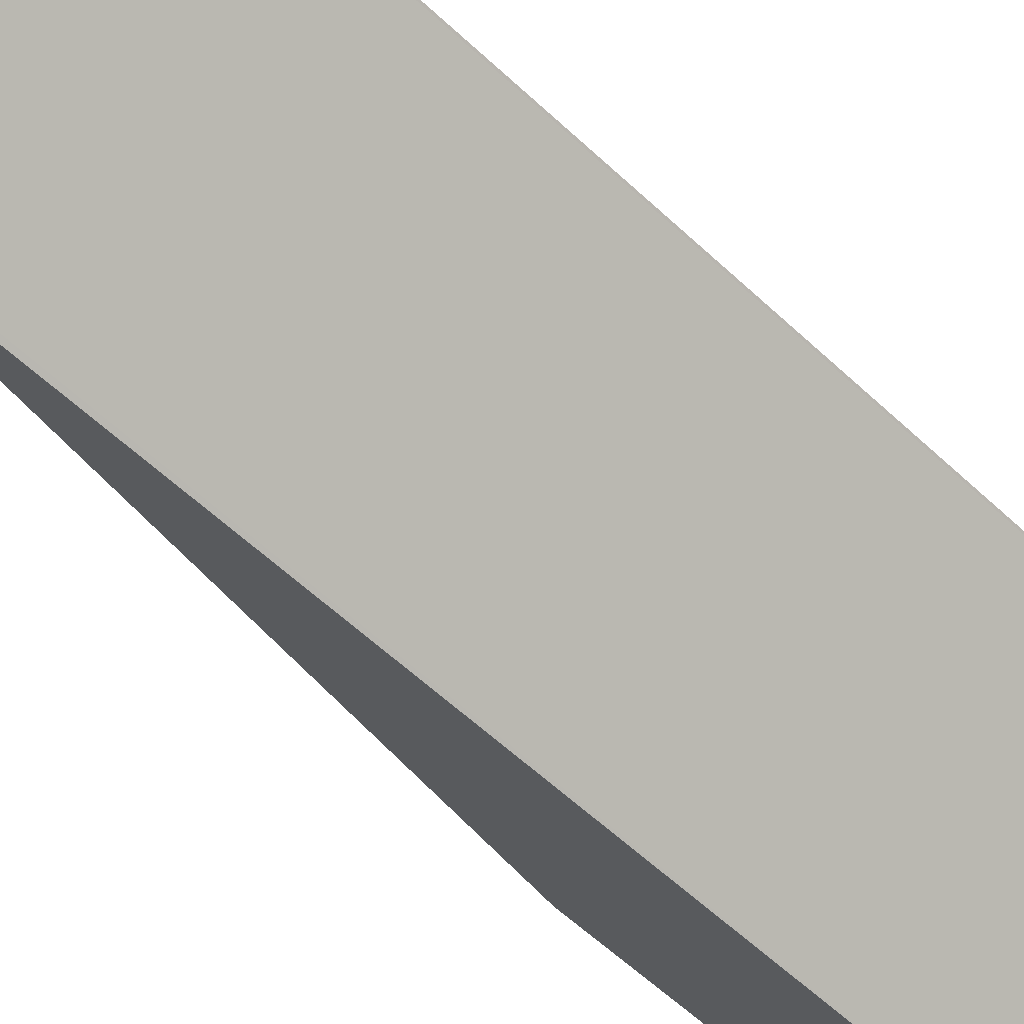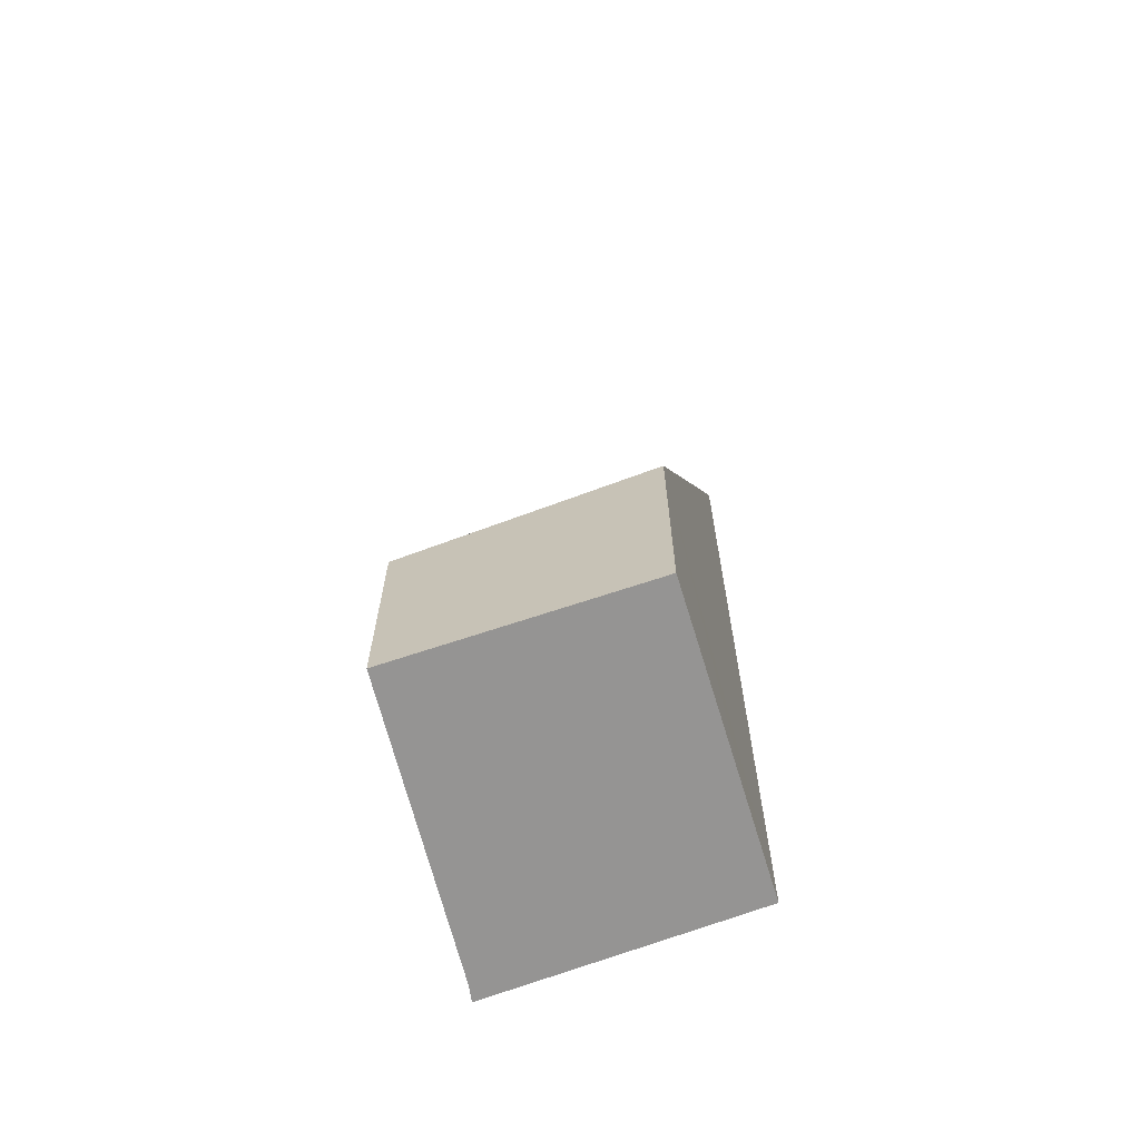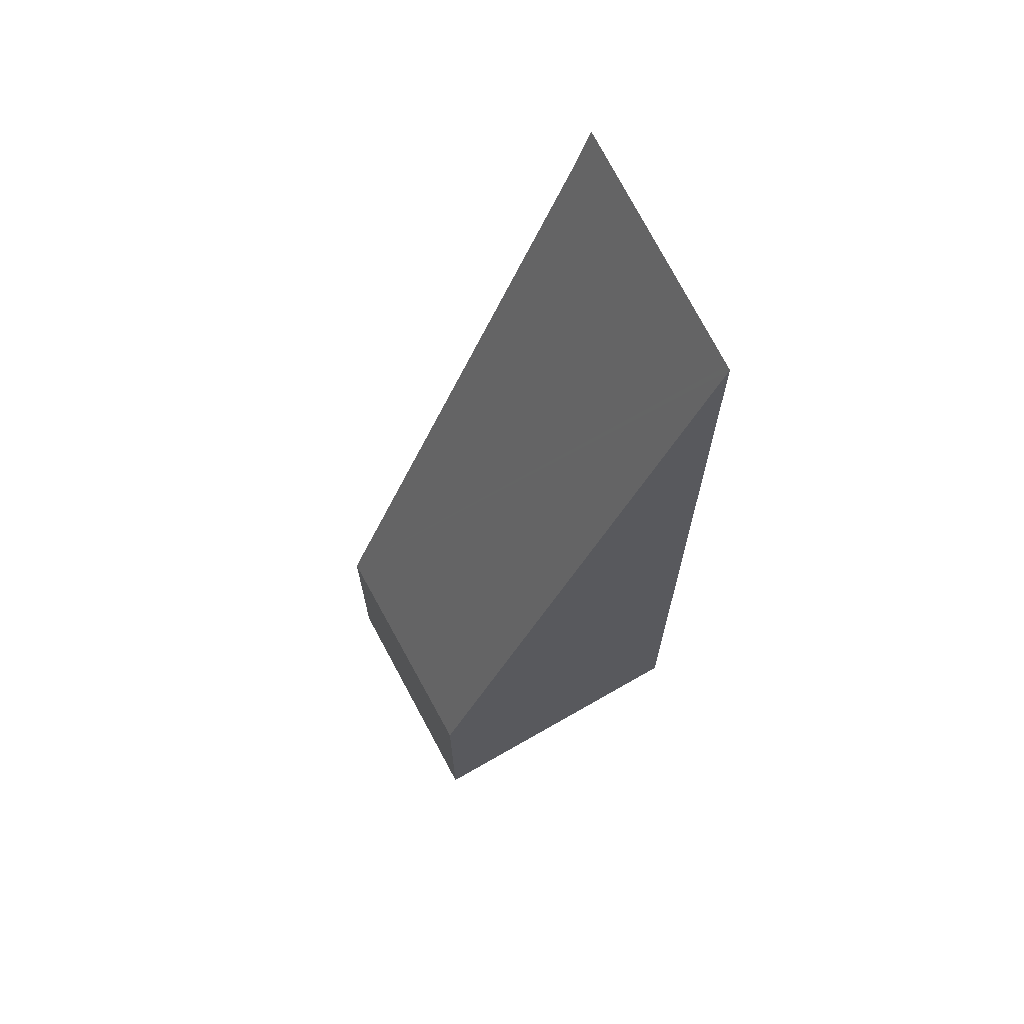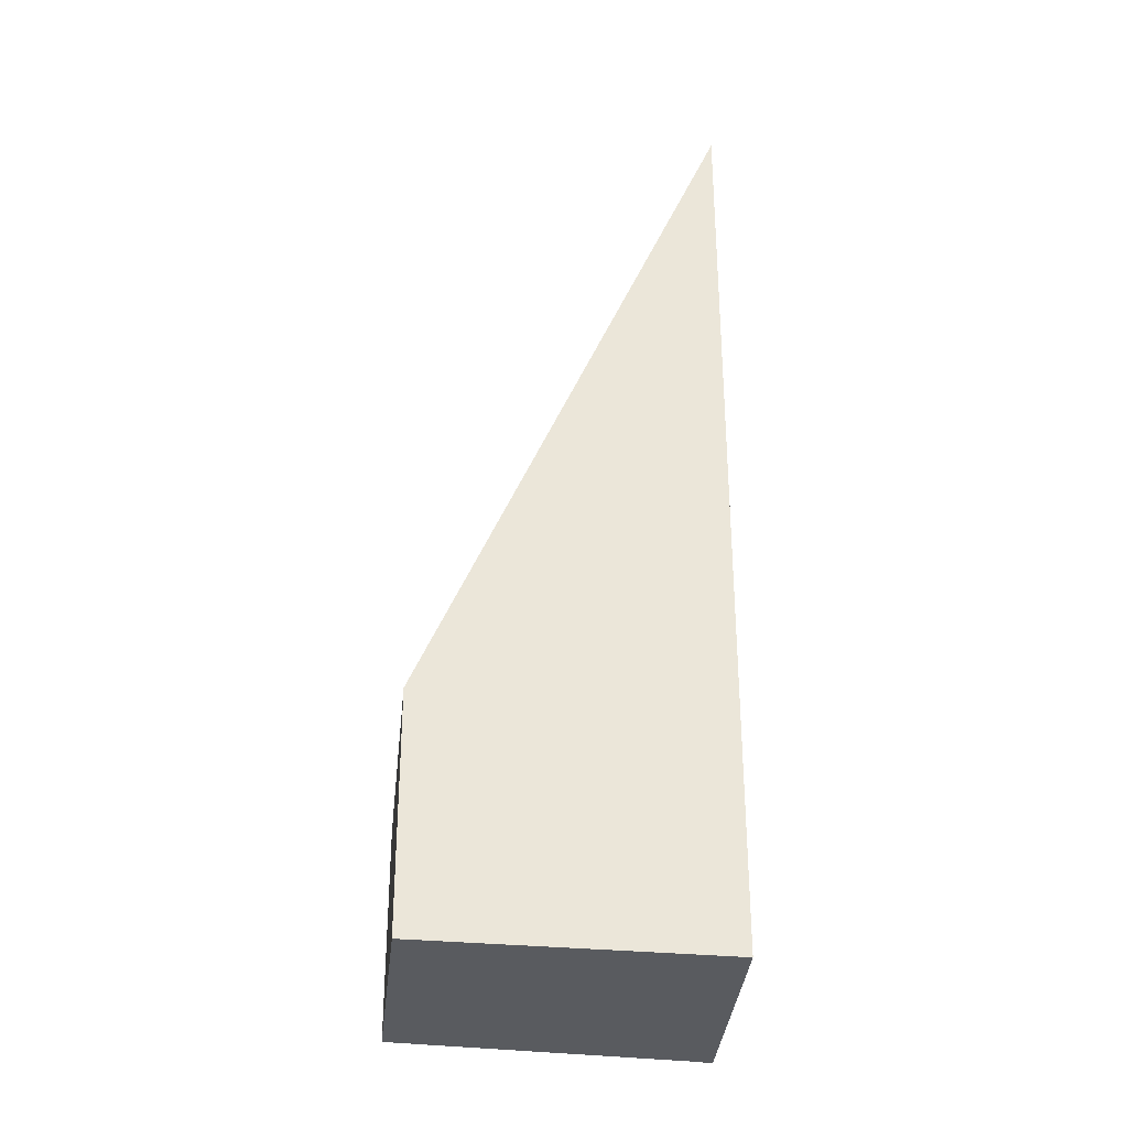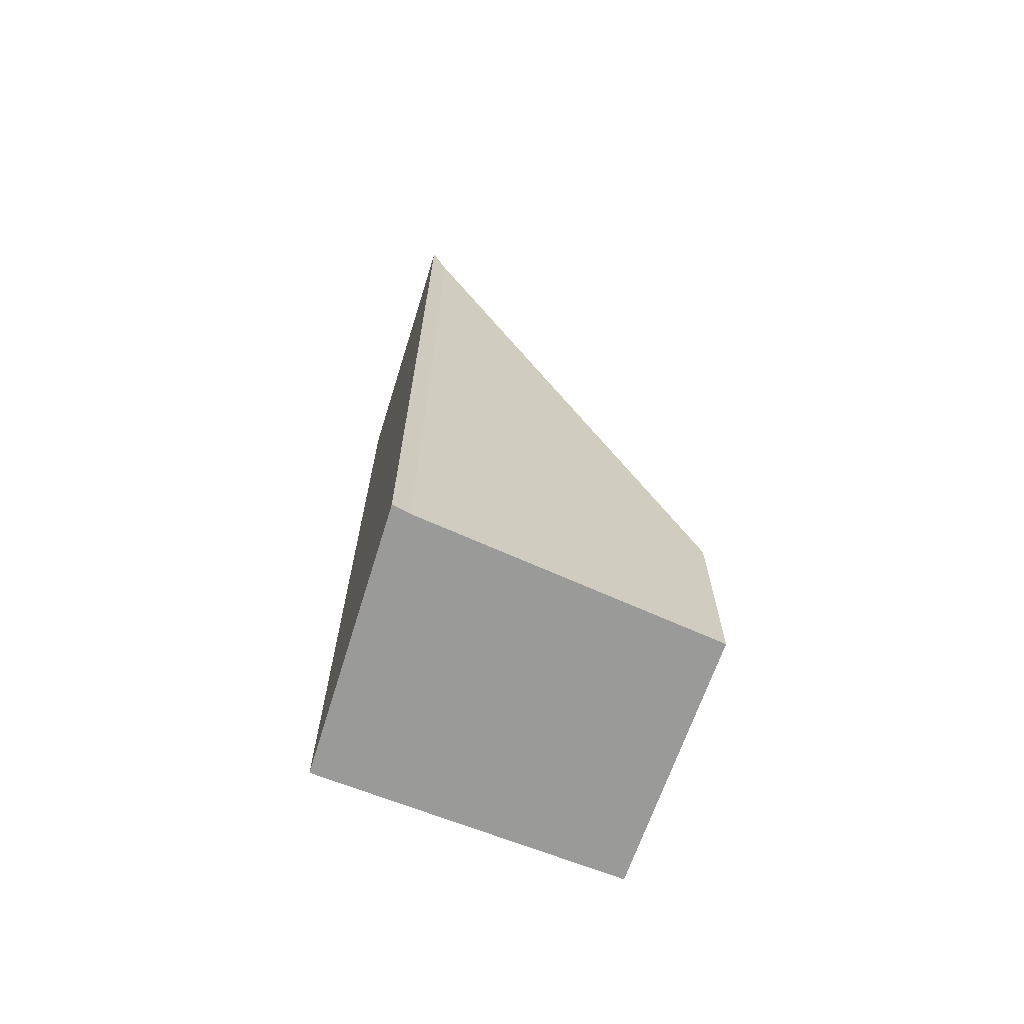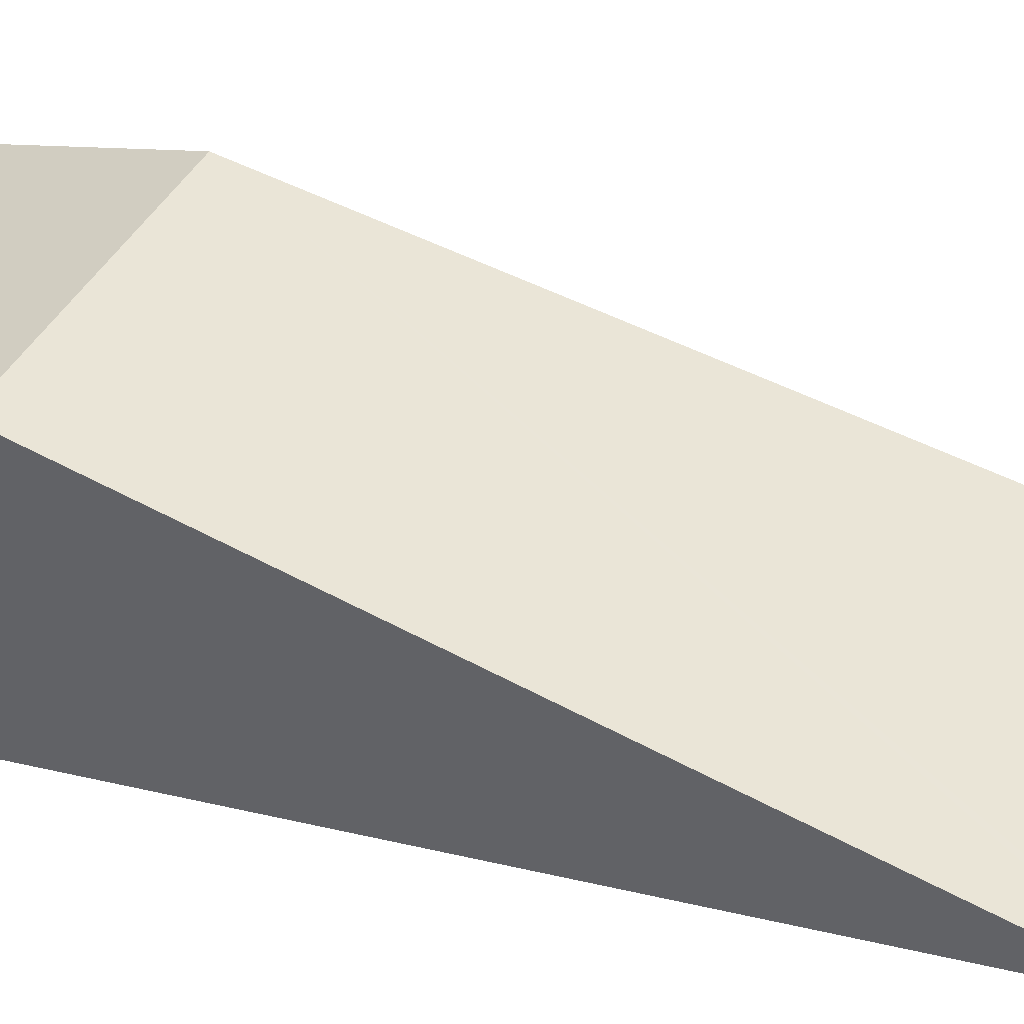
<metadata>
{"format":"obj","ext":"obj","renderer":"f3d","projection":"perspective","resolution":1024,"background":"white","views":[{"elev":-60.6,"azim":-133.5,"up":"+Z"},{"elev":-67.1,"azim":53.1,"up":"+Y"},{"elev":69.1,"azim":96.2,"up":"+Y"},{"elev":-32.4,"azim":118.3,"up":"+Y"},{"elev":-69.2,"azim":-75.1,"up":"+Y"},{"elev":7.4,"azim":133.3,"up":"+Z"}]}
</metadata>
<code>
v  3.459 8.854 -0.845
v  2.455 2.623 3.011
v  4.999 2.907 1.267
v  2.795 11.42 -1.754
v  2.743 11.42 -1.722
v  0.017 11.42 -0.01
v  0.154 10.92 0.16
v  0 11.42 6.991e-16
v  2.795 1.074e-16 -1.754
v  0.017 6.123e-19 -0.01
v  2.743 1.054e-16 -1.722
v  0 0 0
v  0.154 -9.797e-18 0.16
v  2.455 -1.844e-16 3.011
v  4.999 -7.758e-17 1.267
v  3.459 5.174e-17 -0.845
g defaultobject
f 1 2 3
f 2 1 4
f 2 4 5
f 2 5 6
f 2 6 7
f 7 6 8
f 9 5 4
f 5 9 6
f 6 9 10
f 10 9 11
f 6 12 8
f 12 6 10
f 12 7 8
f 7 12 13
f 13 2 7
f 2 13 14
f 2 15 3
f 15 2 14
f 1 9 4
f 9 1 3
f 9 3 16
f 16 3 15
f 10 13 12
f 13 10 11
f 13 11 14
f 14 11 9
f 14 9 16
f 14 16 15

</code>
